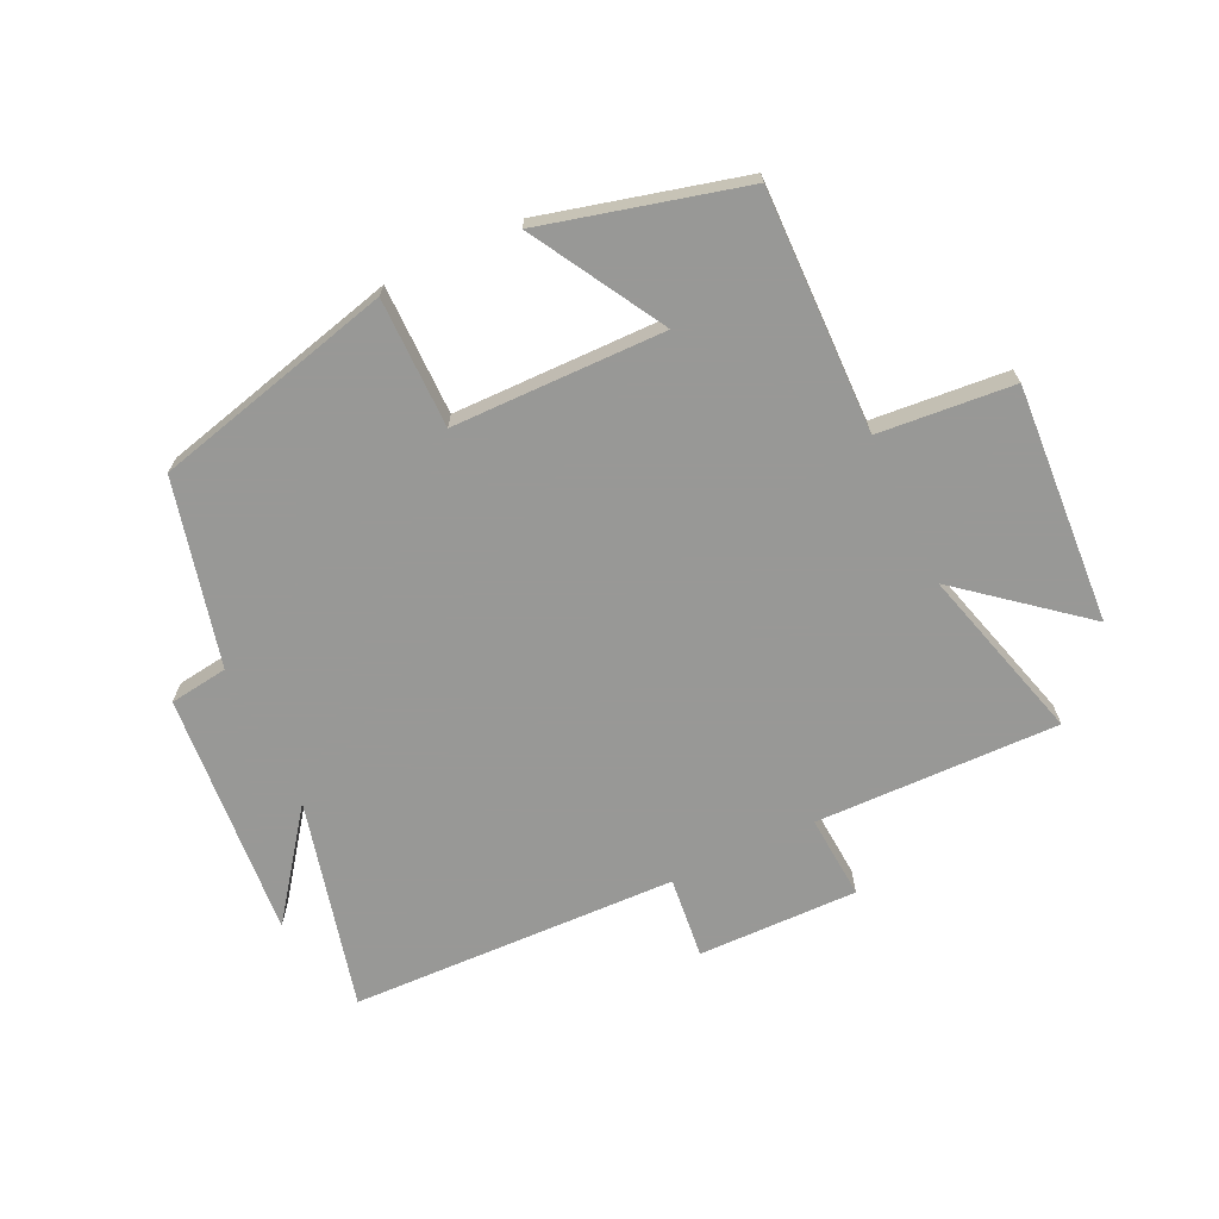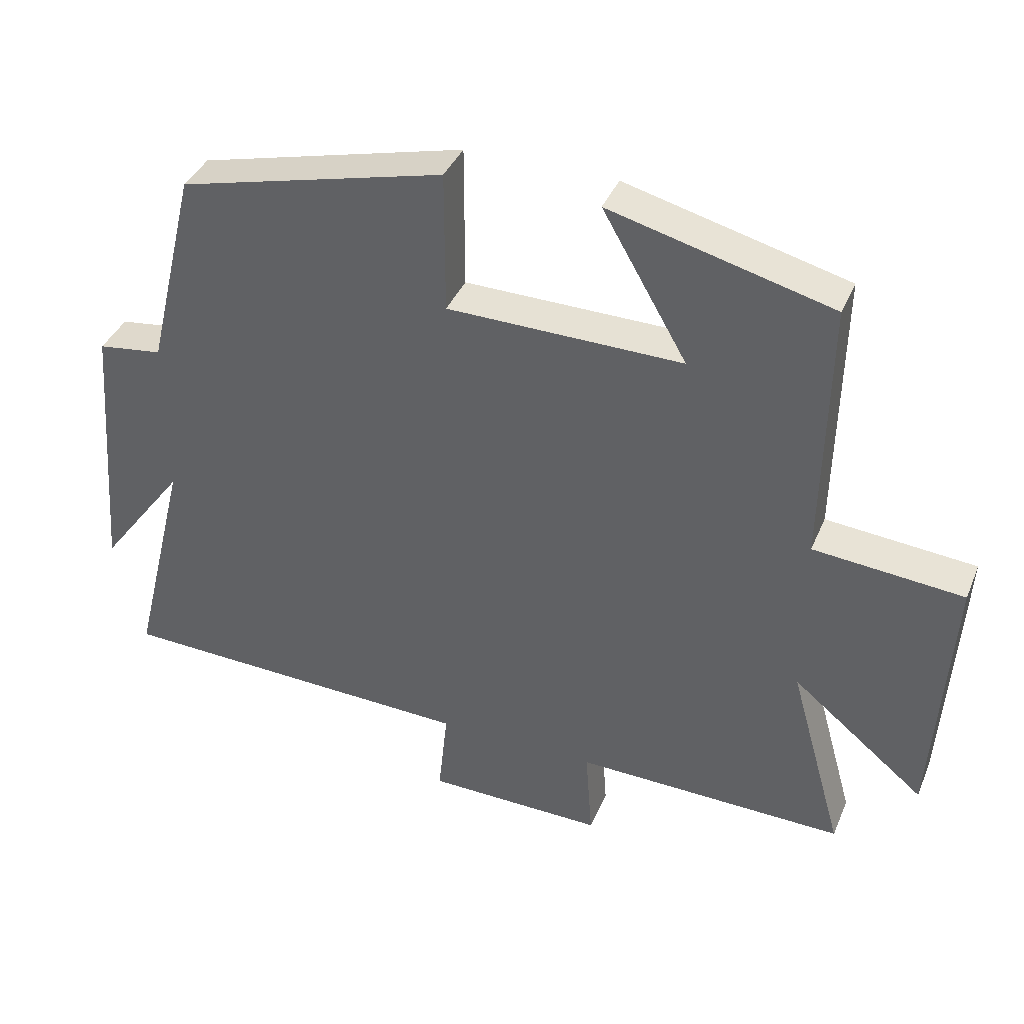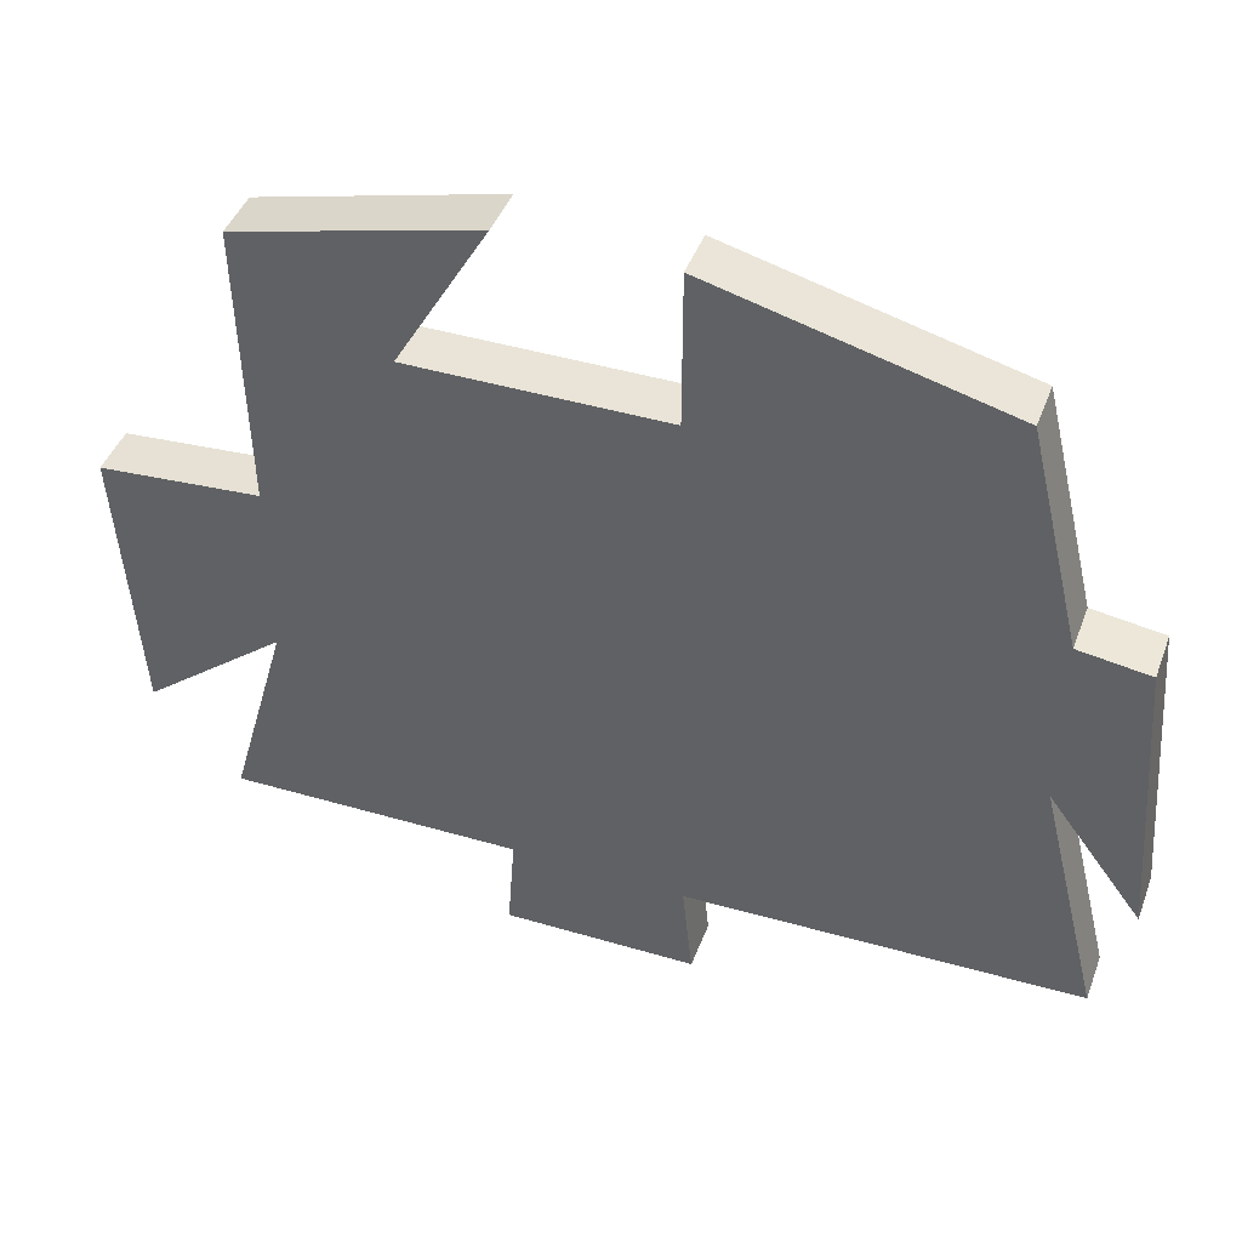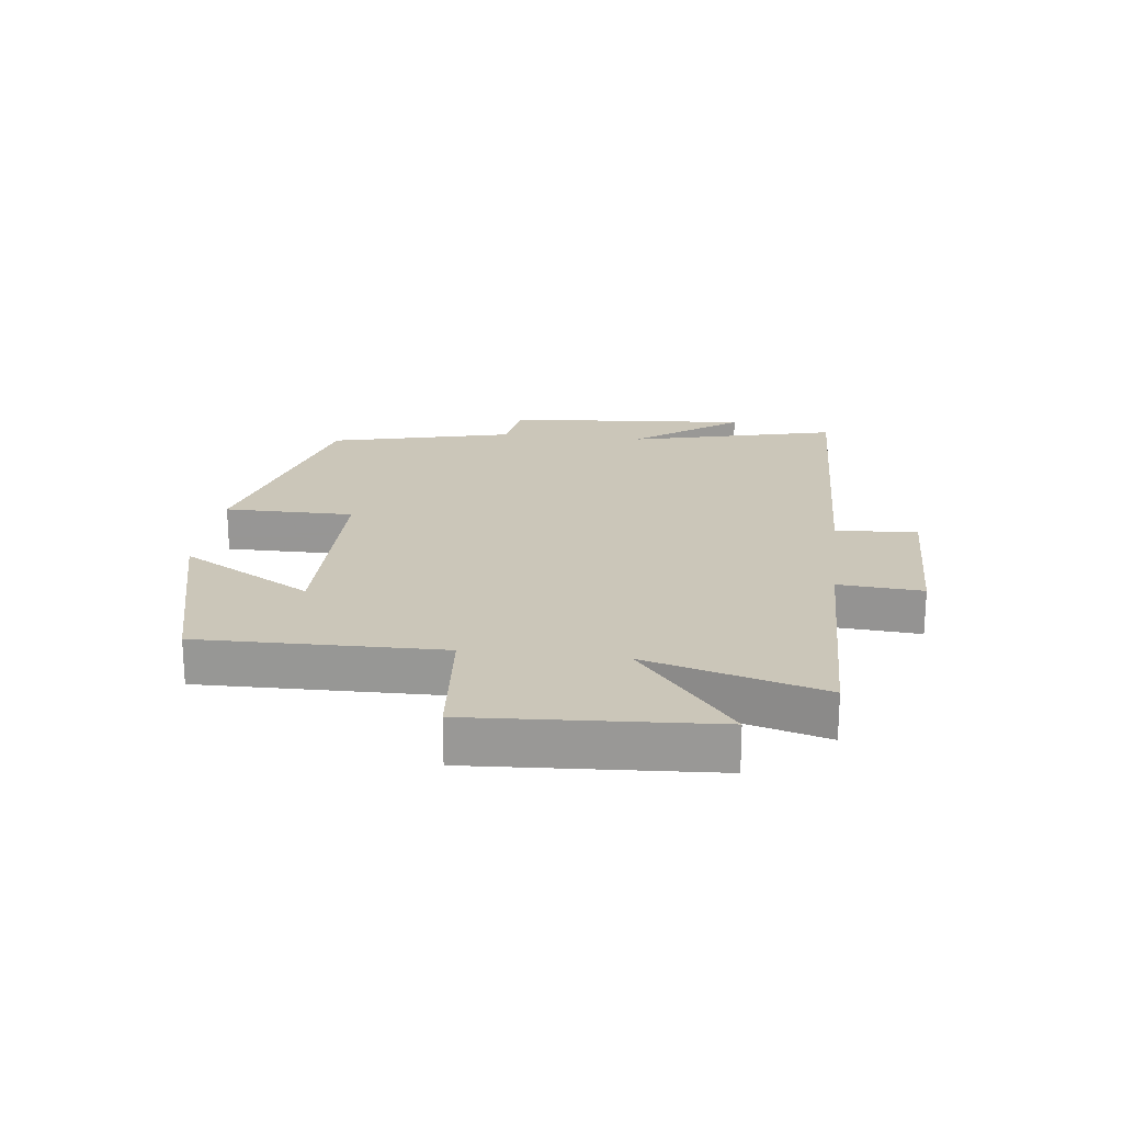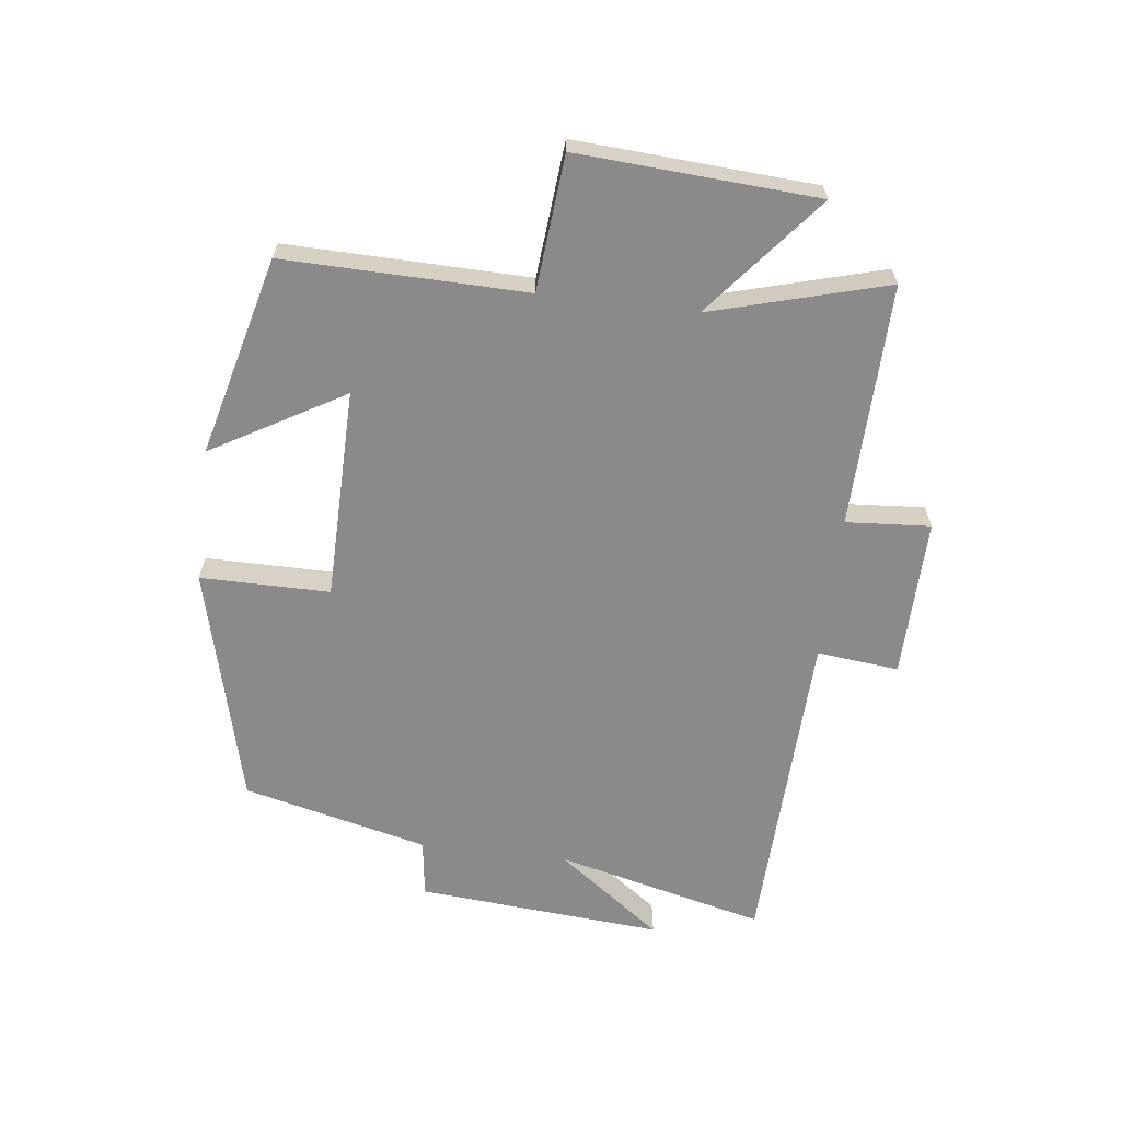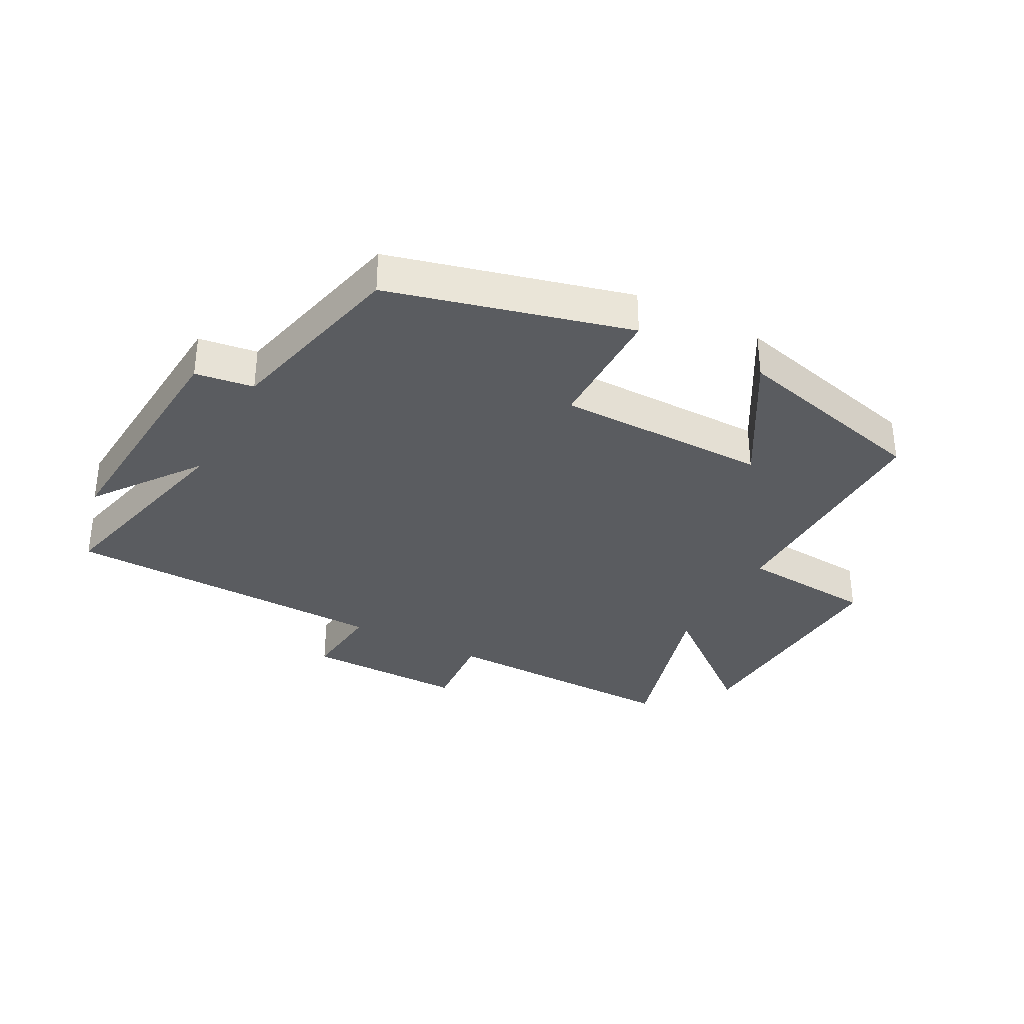
<metadata>
{"format":"obj","ext":"obj","renderer":"f3d","projection":"perspective","resolution":1024,"background":"white","views":[{"elev":-68.5,"azim":25.3,"up":"+Y"},{"elev":38.8,"azim":21.3,"up":"+Z"},{"elev":44.0,"azim":-160.1,"up":"+Z"},{"elev":20.9,"azim":96.9,"up":"+Y"},{"elev":-63.4,"azim":83.0,"up":"+Y"},{"elev":-34.0,"azim":-27.8,"up":"+Y"}]}
</metadata>
<code>
v -0.584 0.07 -0.483
v -0.5 0.07 -0.142
v -0.627 0.07 -0.313
v -0.595 0.07 0.087
v -0.5 0.07 0.1
v -0.427 0.07 0.401
v -0.037 0.07 0.5
v -0.037 0.07 0.29
v 0.307 0.07 0.286
v 0.183 0.07 0.5
v 0.507 0.07 0.417
v 0.5 0.07 0.025
v 0.719 0.07 0.006
v 0.695 0.07 -0.382
v 0.5 0.07 -0.223
v 0.58 0.07 -0.508
v 0.184 0.07 -0.5
v 0.194 0.07 -0.637
v -0.066 0.07 -0.633
v -0.052 0.07 -0.5
v -0.584 0 -0.483
v -0.5 0 -0.142
v -0.627 0 -0.313
v -0.595 0 0.087
v -0.5 0 0.1
v -0.427 0 0.401
v -0.037 0 0.5
v -0.037 0 0.29
v 0.307 0 0.286
v 0.183 0 0.5
v 0.507 0 0.417
v 0.5 0 0.025
v 0.719 0 0.006
v 0.695 0 -0.382
v 0.5 0 -0.223
v 0.58 0 -0.508
v 0.184 0 -0.5
v 0.194 0 -0.637
v -0.066 0 -0.633
v -0.052 0 -0.5
f 17 18 19 20
f 17 20 1 2
f 15 16 17 2
f 12 13 14 15
f 12 15 2
f 9 10 11 12
f 8 9 12 2
f 5 6 7 8
f 5 8 2
f 2 3 4 5
f 40 39 38 37
f 22 21 40 37
f 22 37 36 35
f 35 34 33 32
f 22 35 32
f 32 31 30 29
f 22 32 29 28
f 28 27 26 25
f 22 28 25
f 25 24 23 22
f 1 21 22 2
f 2 22 23 3
f 3 23 24 4
f 4 24 25 5
f 5 25 26 6
f 6 26 27 7
f 7 27 28 8
f 8 28 29 9
f 9 29 30 10
f 10 30 31 11
f 11 31 32 12
f 12 32 33 13
f 13 33 34 14
f 14 34 35 15
f 15 35 36 16
f 16 36 37 17
f 17 37 38 18
f 18 38 39 19
f 19 39 40 20
f 20 40 21 1

</code>
